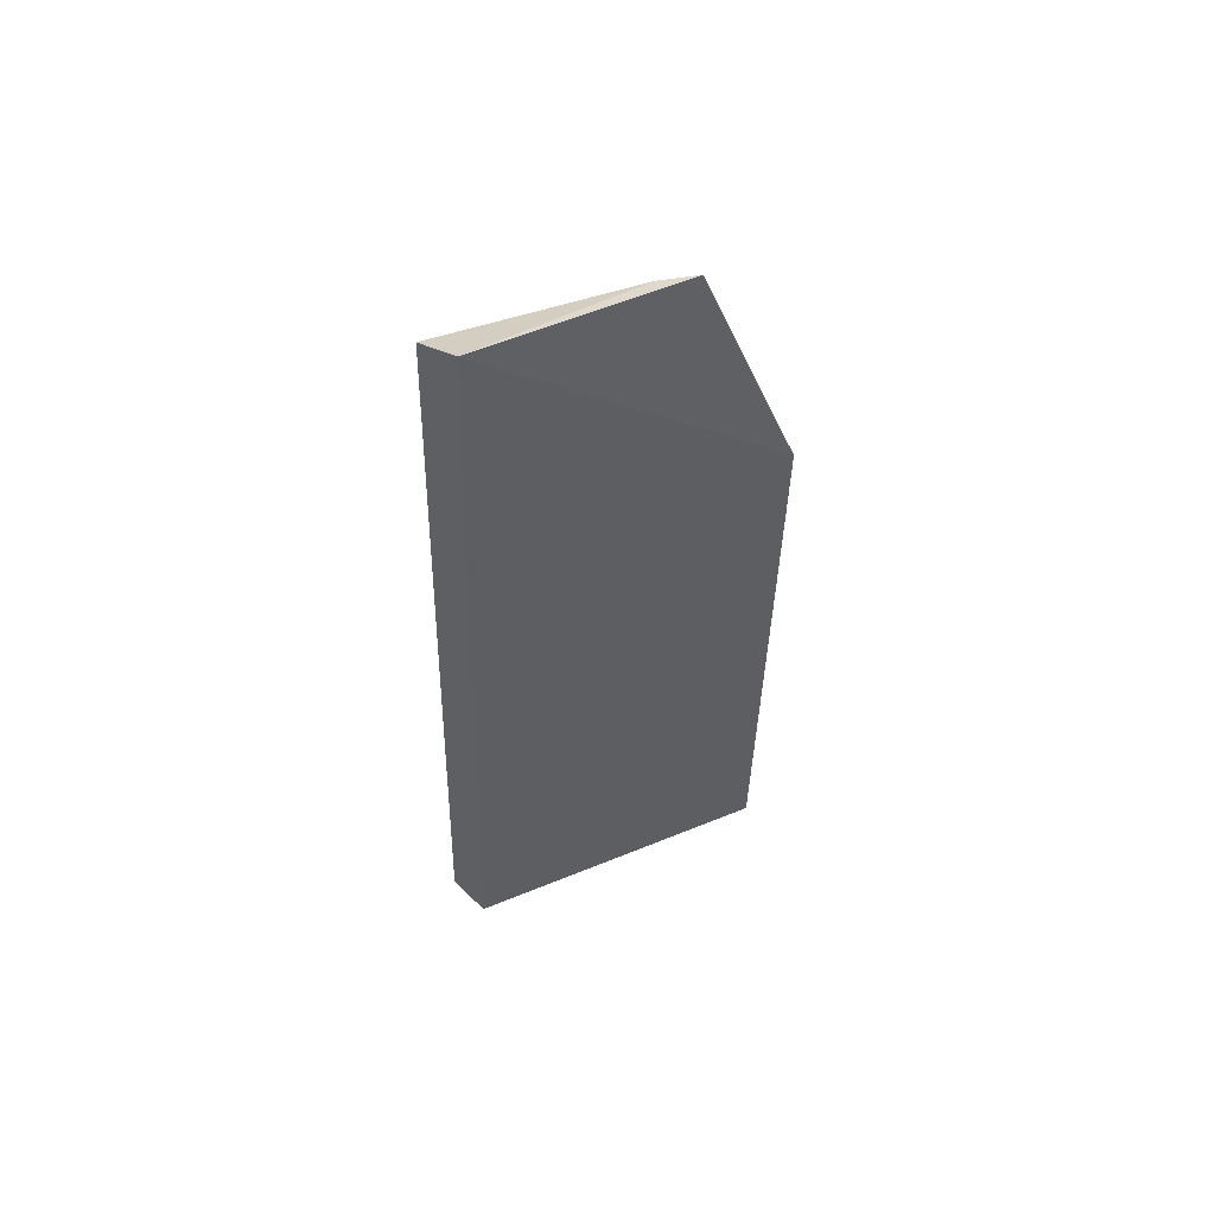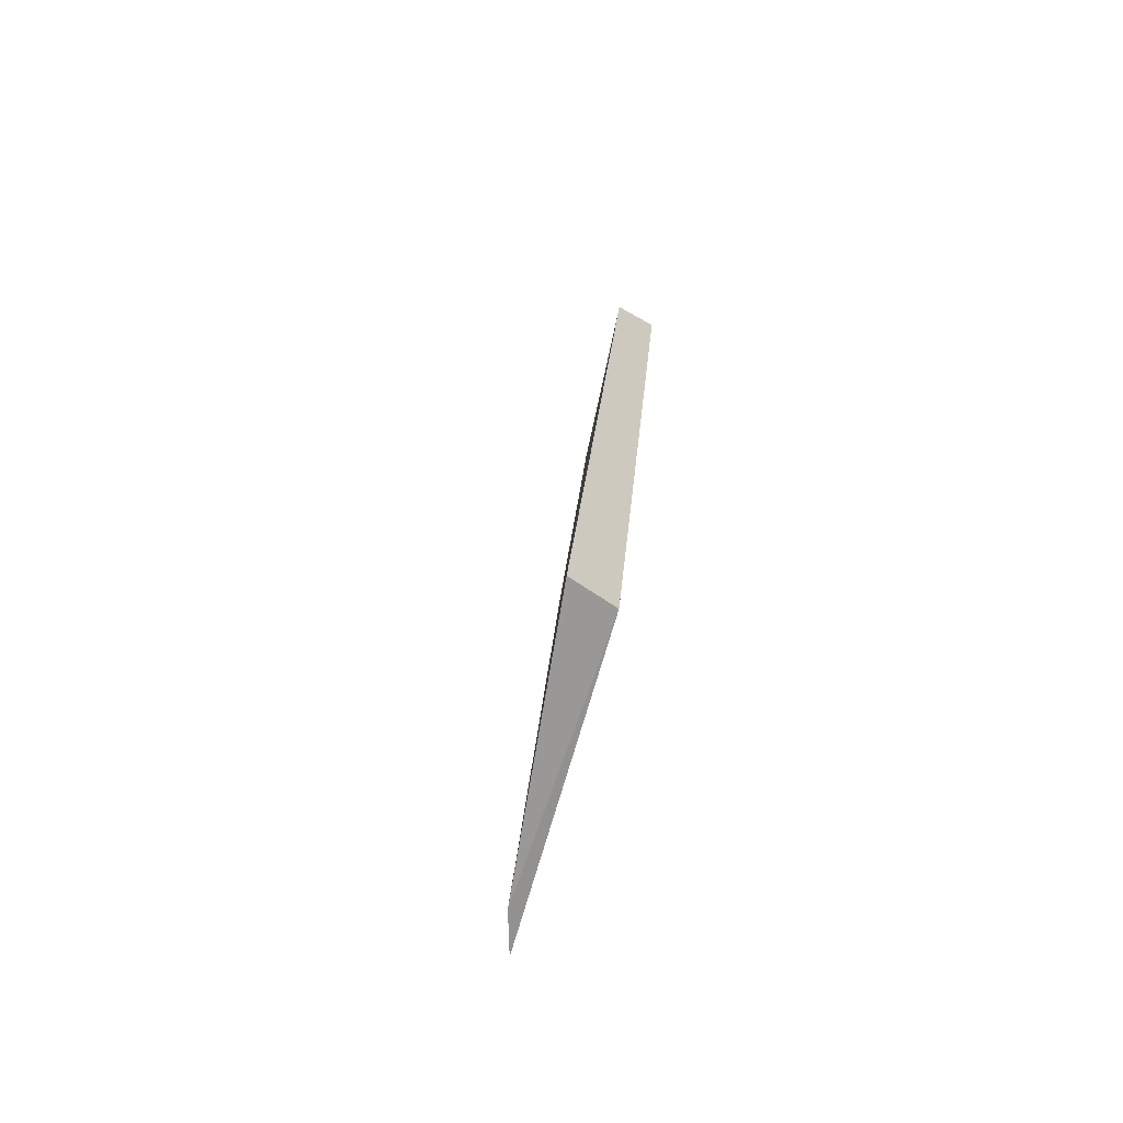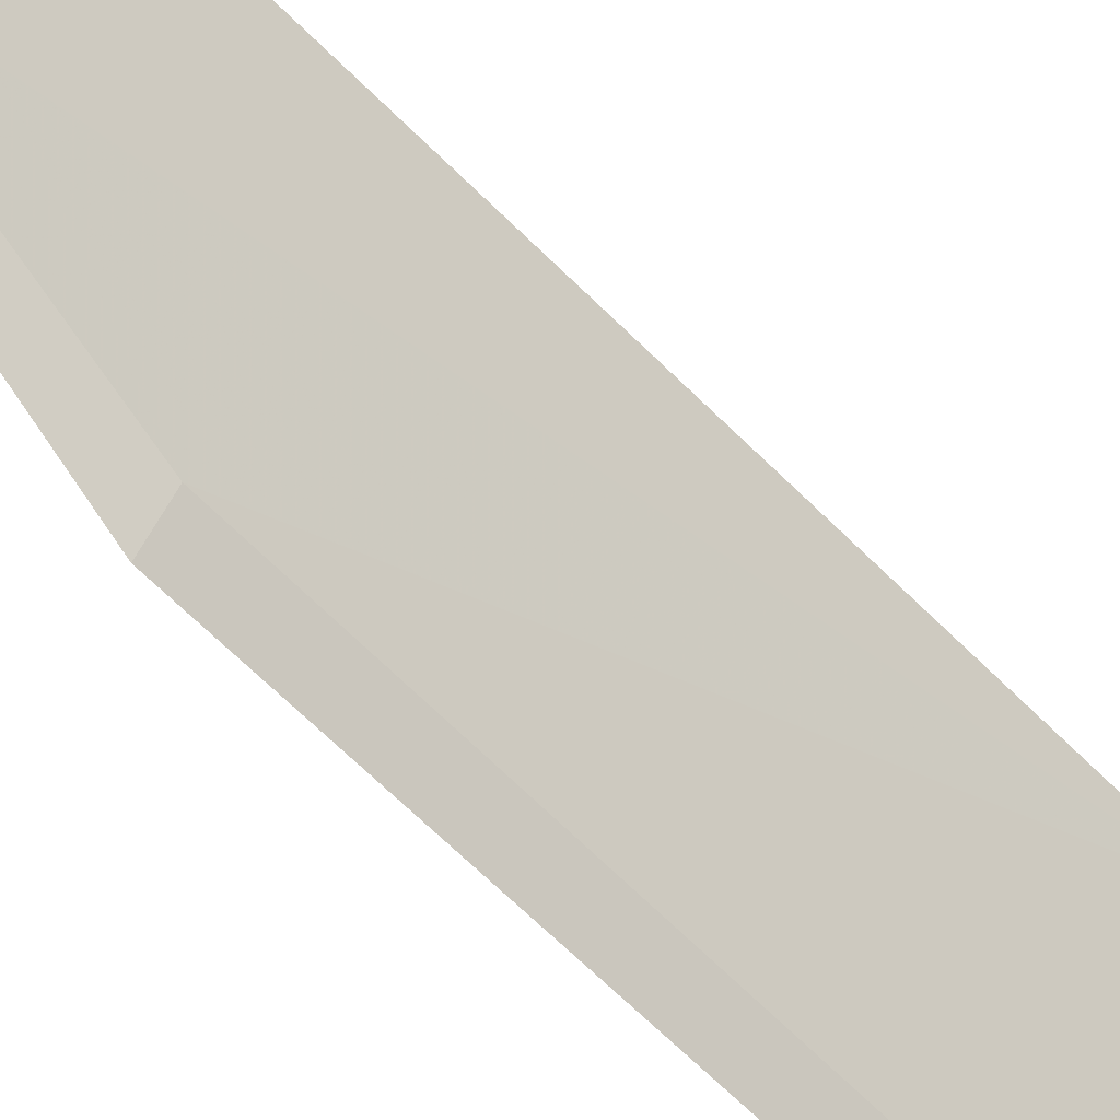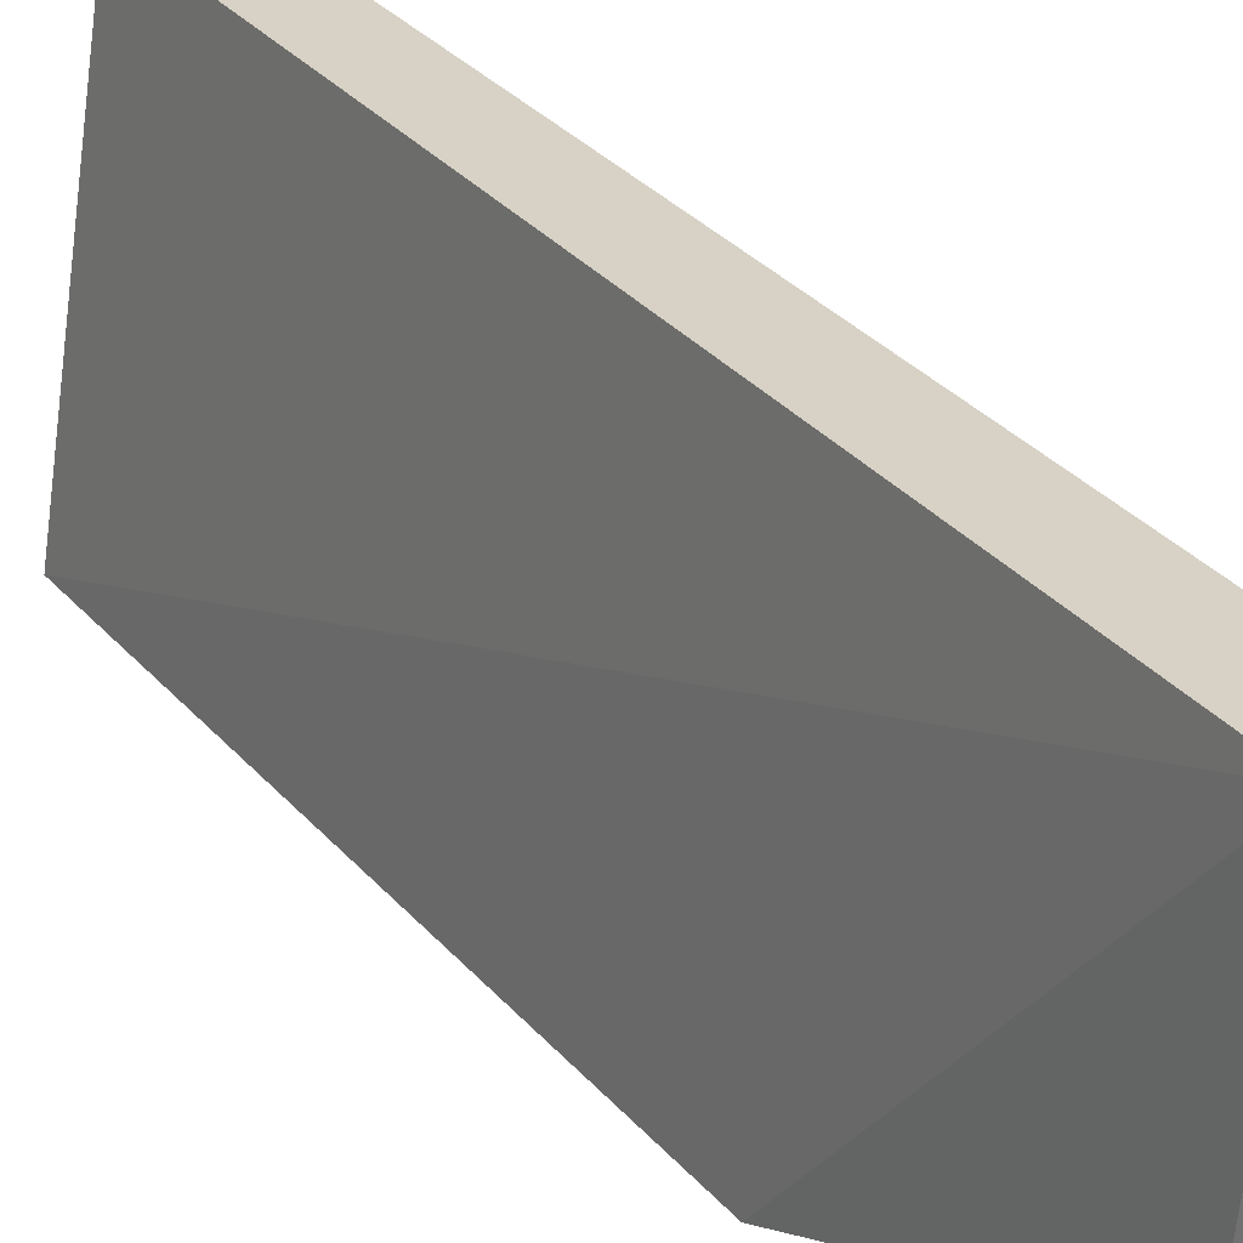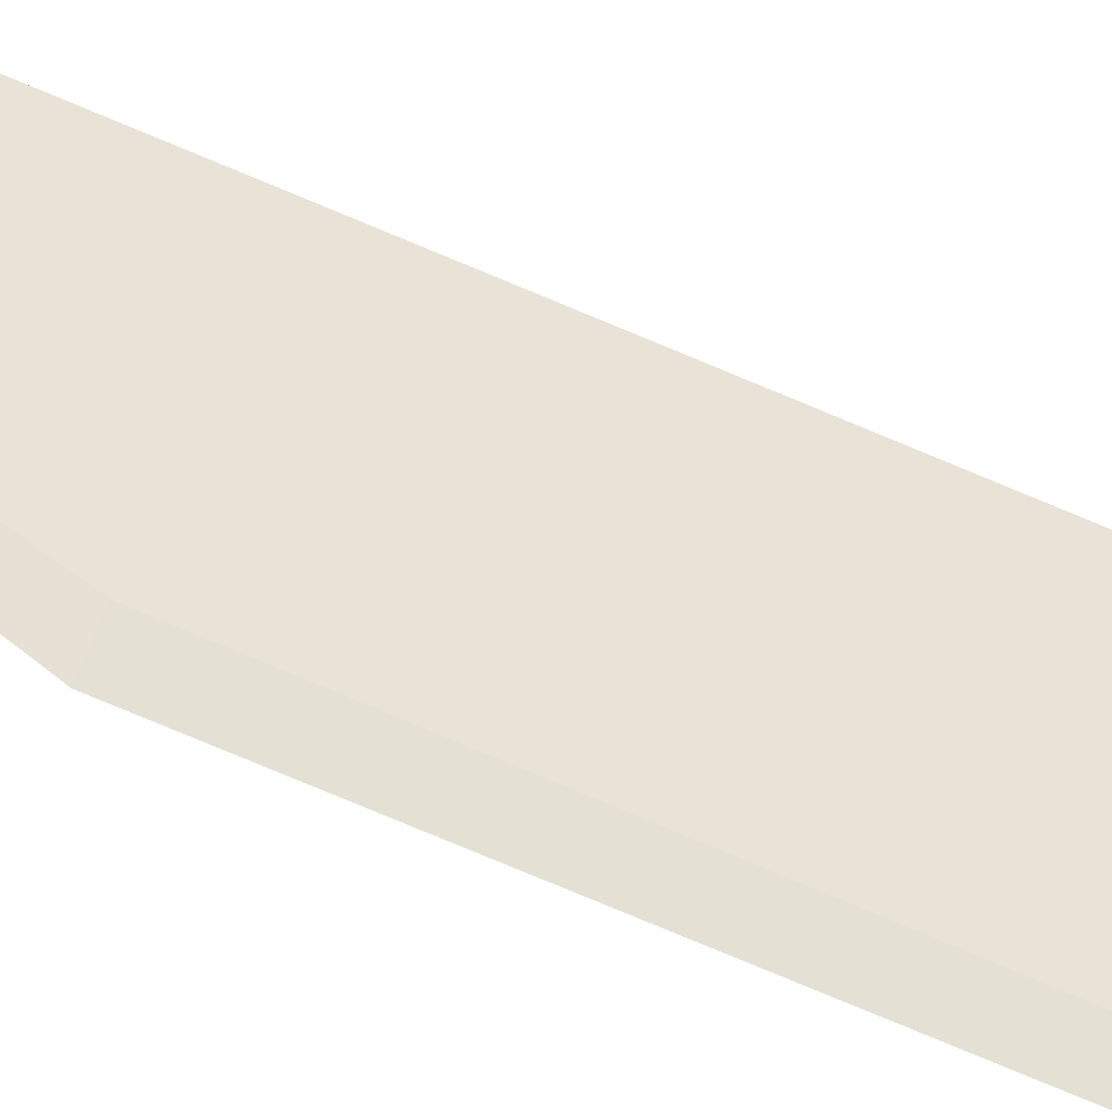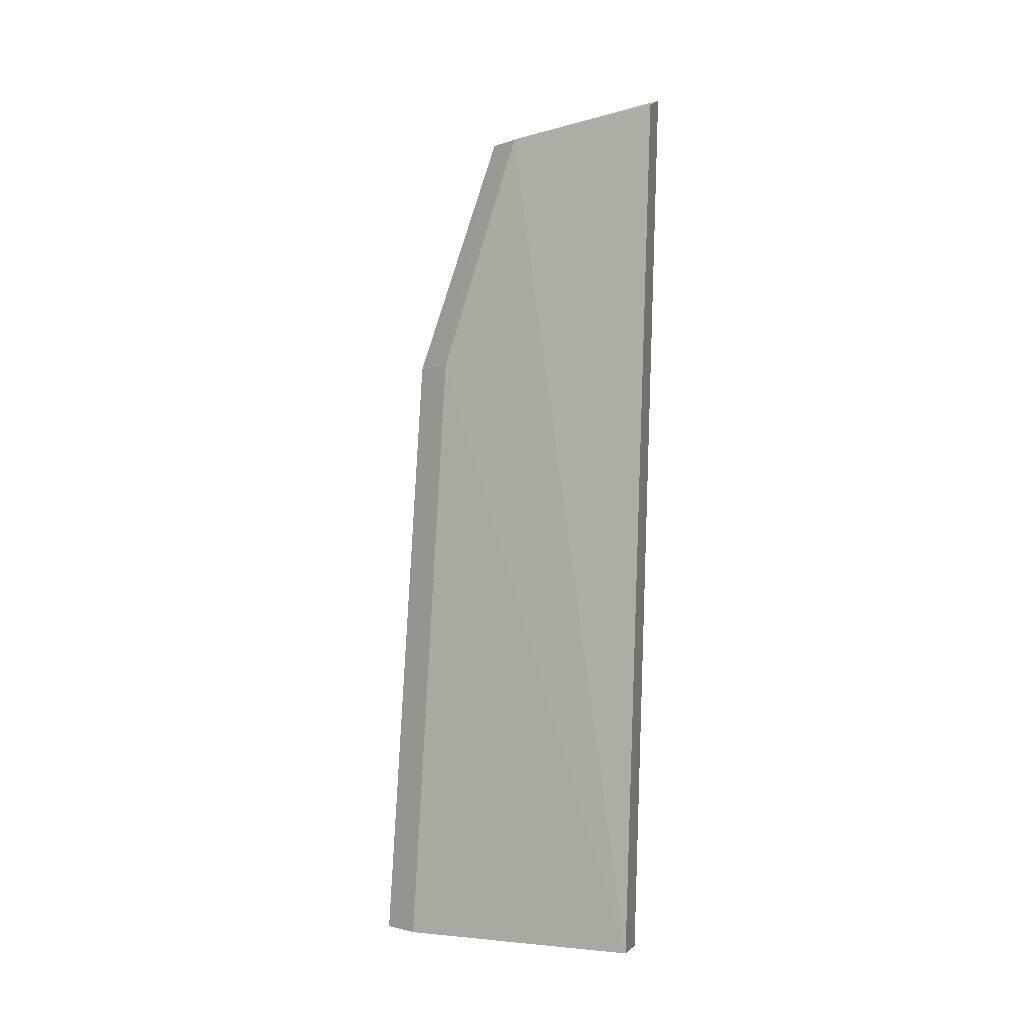
<metadata>
{"format":"obj","ext":"obj","renderer":"f3d","projection":"perspective","resolution":1024,"background":"white","views":[{"elev":52.7,"azim":-122.5,"up":"+Z"},{"elev":-68.4,"azim":155.9,"up":"+Z"},{"elev":-54.7,"azim":38.4,"up":"+Y"},{"elev":27.3,"azim":-32.6,"up":"+Y"},{"elev":-57.4,"azim":60.9,"up":"+Y"},{"elev":-6.7,"azim":115.4,"up":"+Z"}]}
</metadata>
<code>
v 0.134 -0.0999 0.3102
v 0.1526 -0.05679 0.2195
v 0.1432 -0.05539 0.346
v 0.1365 -0.05664 0.3491
v 0.1459 -0.05804 0.2197
v 0.1354 -0.08588 0.3463
v 0.1393 -0.1024 0.2196
v 0.1375 -0.08123 0.346
v 0.1421 -0.09655 0.2192
v 0.1368 -0.09405 0.3098
f 5 3 2
f 5 4 3
f 6 4 1
f 7 1 4
f 7 4 5
f 8 3 4
f 8 4 6
f 8 2 3
f 9 7 5
f 9 5 2
f 9 1 7
f 10 8 6
f 10 6 1
f 10 1 9
f 10 9 2
f 10 2 8

</code>
